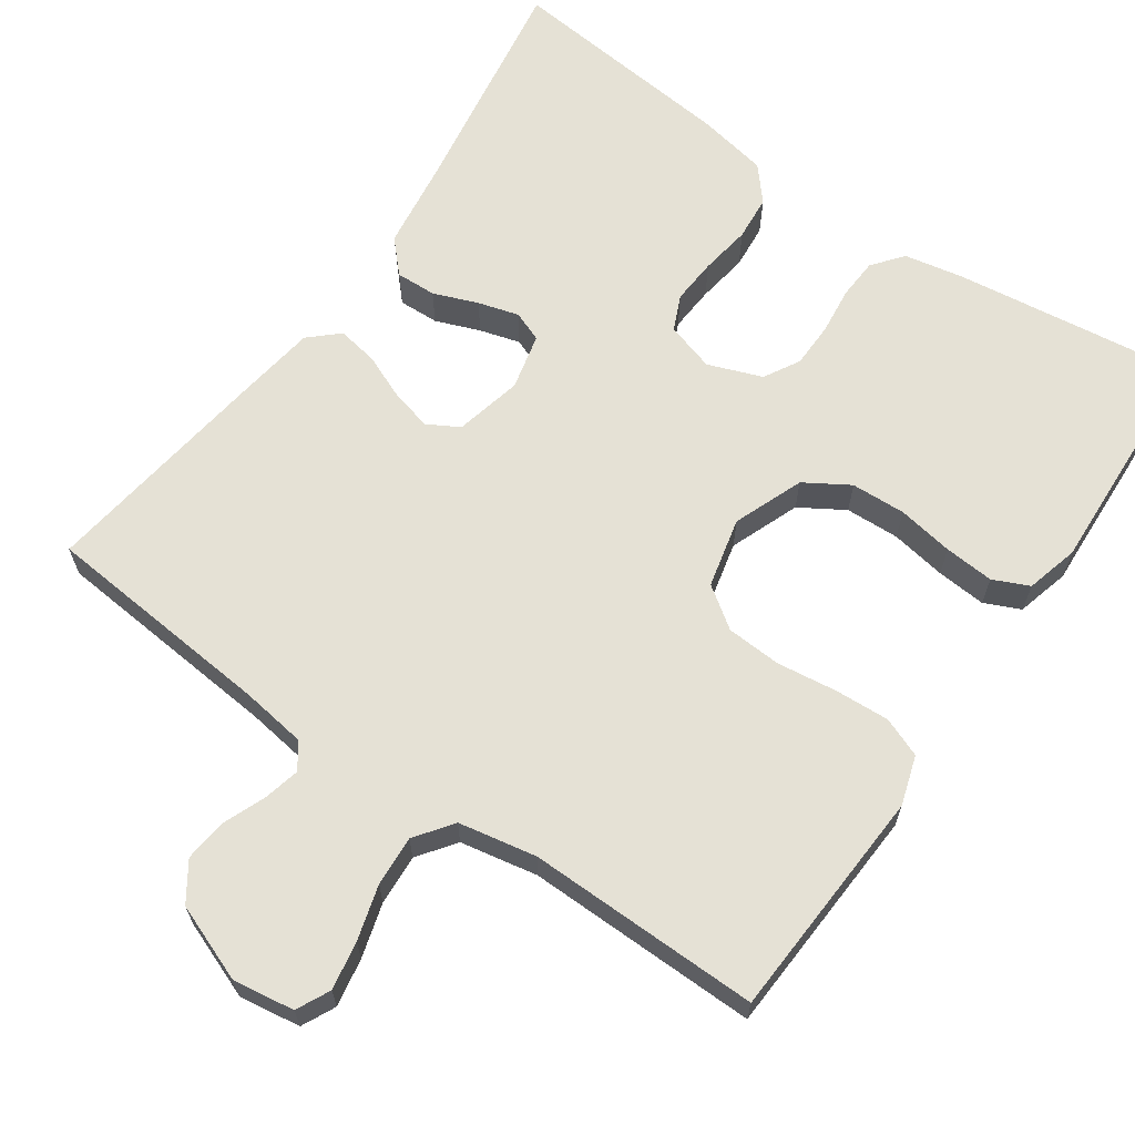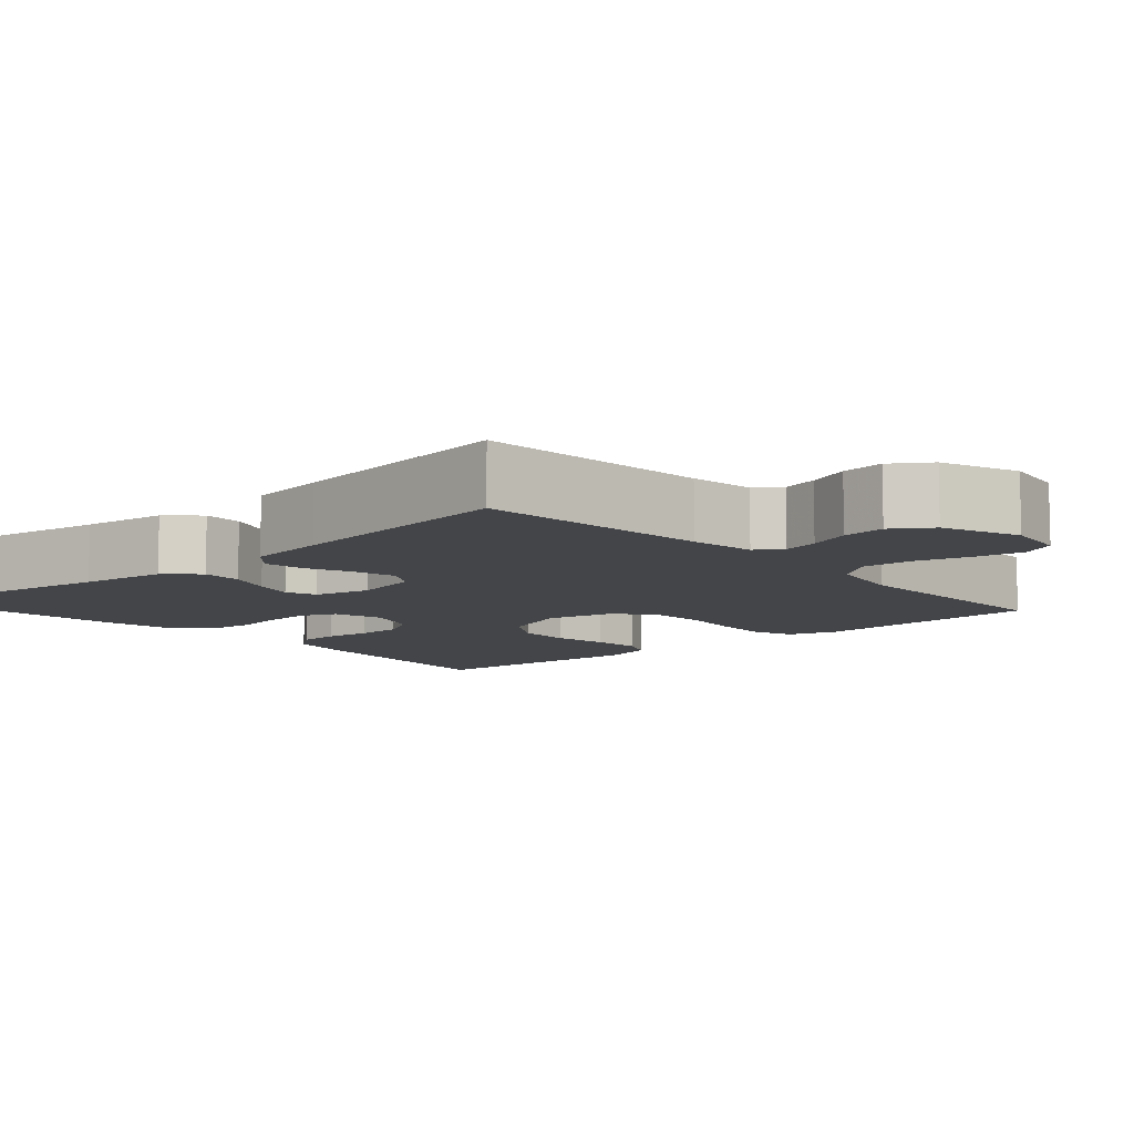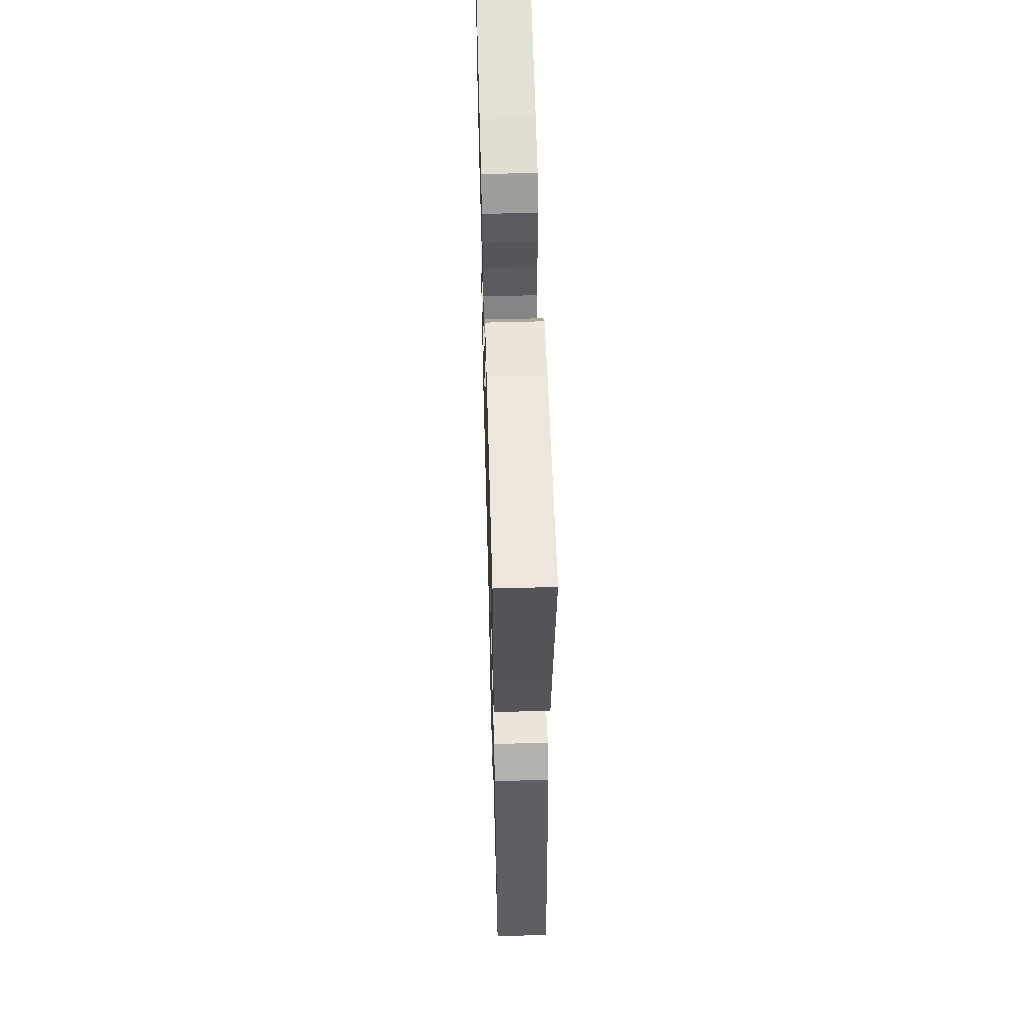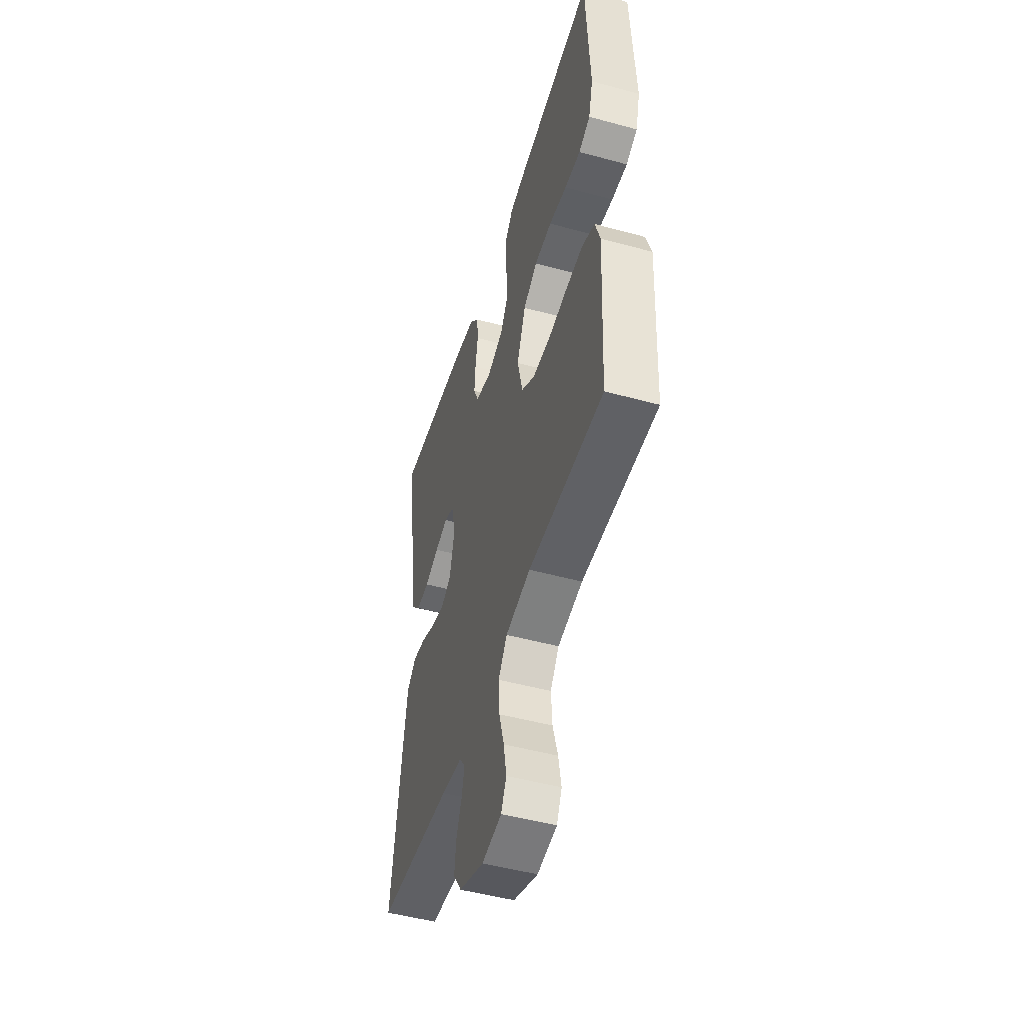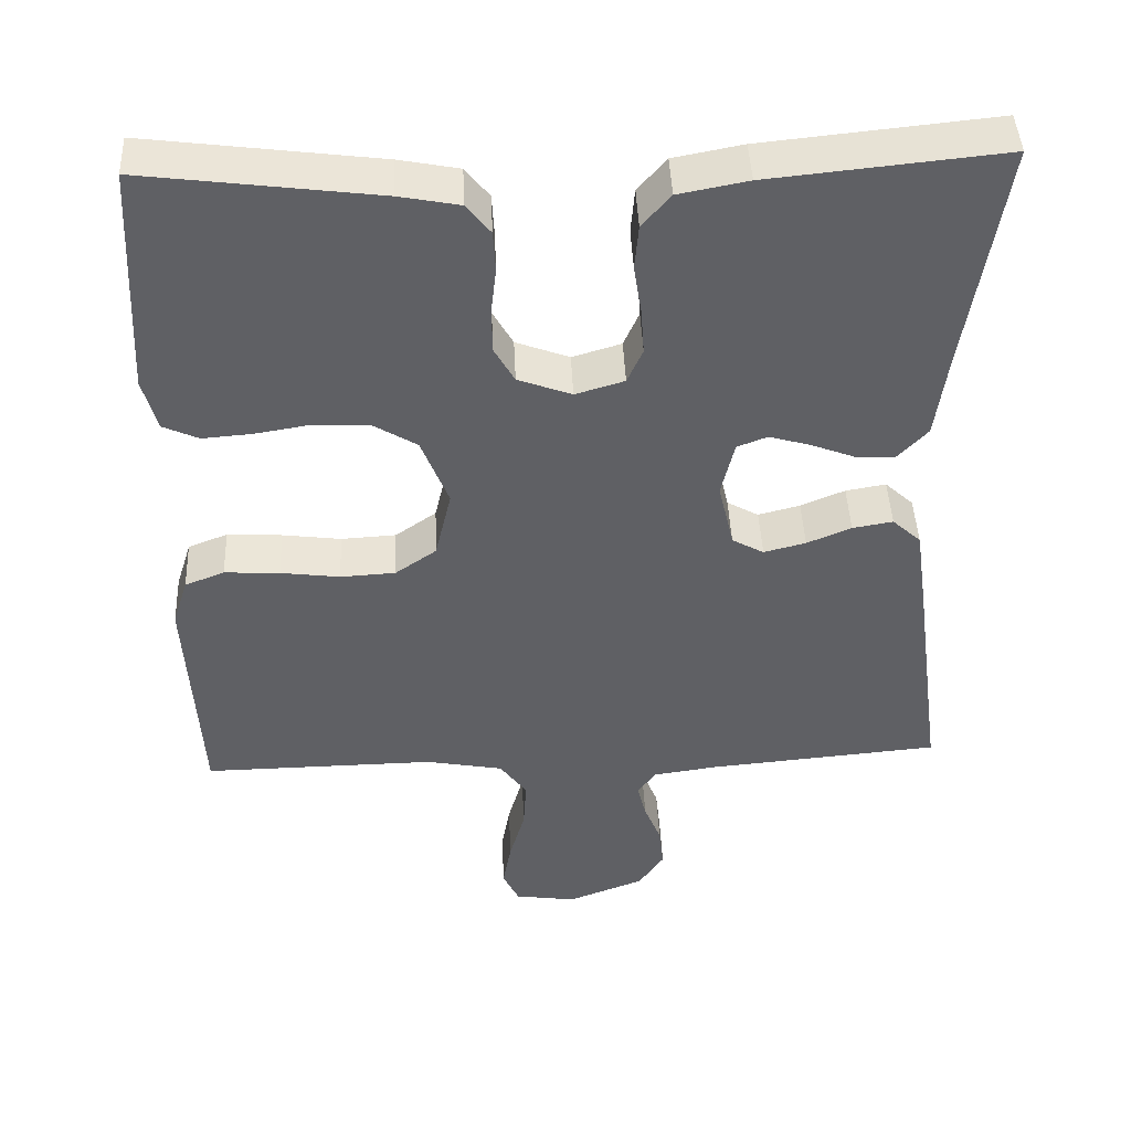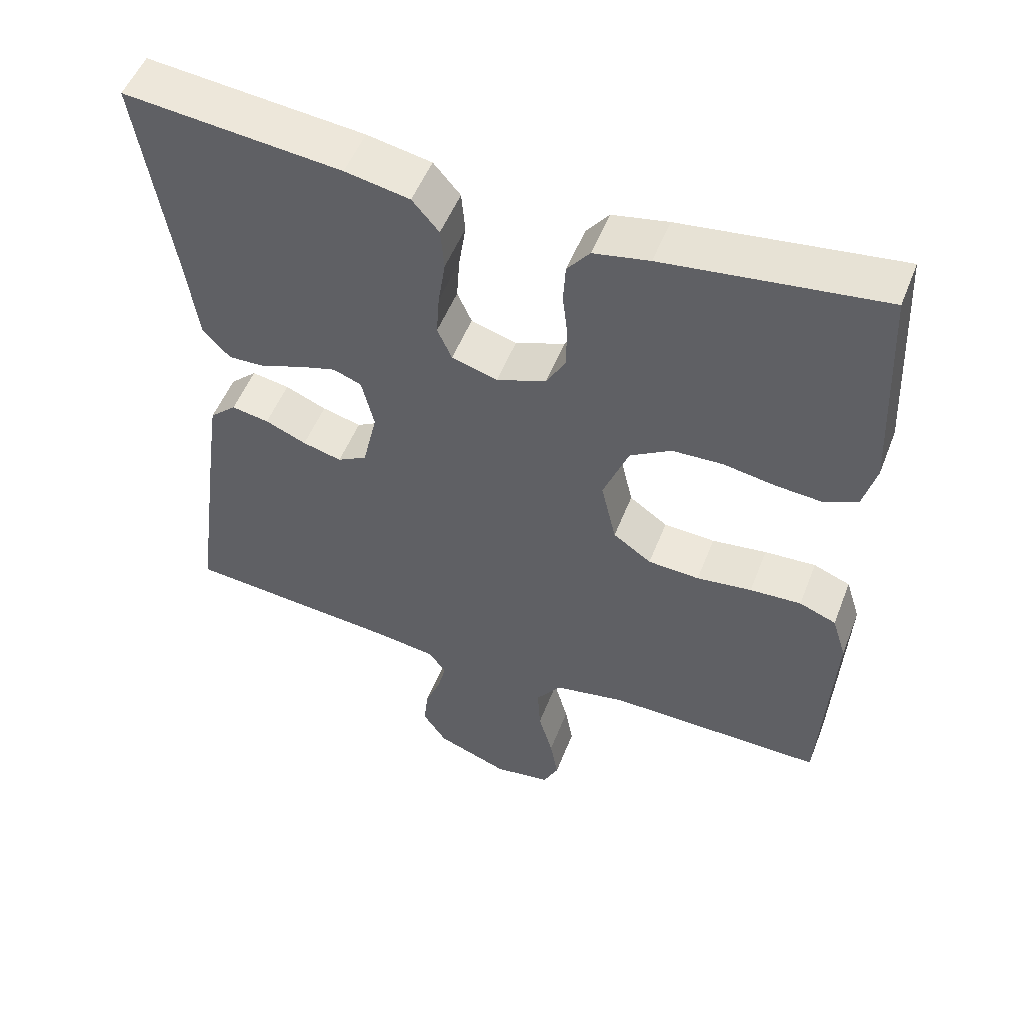
<metadata>
{"format":"obj","ext":"obj","renderer":"f3d","projection":"perspective","resolution":1024,"background":"white","views":[{"elev":65.0,"azim":-145.2,"up":"+Y"},{"elev":-8.9,"azim":131.6,"up":"+Y"},{"elev":57.9,"azim":88.4,"up":"+Z"},{"elev":-49.4,"azim":-106.8,"up":"+Z"},{"elev":44.5,"azim":-2.5,"up":"+Z"},{"elev":52.2,"azim":-158.9,"up":"+Z"}]}
</metadata>
<code>
v -0.5 0.07 0.5
v -0.2 0.07 0.461
v -0.123 0.07 0.446
v -0.092 0.07 0.407
v -0.089 0.07 0.354
v -0.096 0.07 0.294
v -0.095 0.07 0.236
v -0.069 0.07 0.19
v 0 0.07 0.164
v 0.063 0.07 0.183
v 0.083 0.07 0.228
v 0.079 0.07 0.287
v 0.069 0.07 0.352
v 0.074 0.07 0.41
v 0.111 0.07 0.453
v 0.2 0.07 0.47
v 0.5 0.07 0.5
v 0.453 0.07 0.2
v 0.438 0.07 0.089
v 0.4 0.07 0.048
v 0.348 0.07 0.05
v 0.291 0.07 0.072
v 0.239 0.07 0.087
v 0.2 0.07 0.072
v 0.183 0.07 0
v 0.203 0.07 -0.087
v 0.244 0.07 -0.11
v 0.298 0.07 -0.096
v 0.355 0.07 -0.072
v 0.407 0.07 -0.063
v 0.444 0.07 -0.097
v 0.459 0.07 -0.2
v 0.5 0.07 -0.5
v 0.2 0.07 -0.527
v 0.116 0.07 -0.539
v 0.093 0.07 -0.572
v 0.104 0.07 -0.618
v 0.126 0.07 -0.673
v 0.132 0.07 -0.728
v 0.099 0.07 -0.777
v 0 0.07 -0.815
v -0.079 0.07 -0.803
v -0.1 0.07 -0.76
v -0.089 0.07 -0.698
v -0.069 0.07 -0.628
v -0.065 0.07 -0.563
v -0.1 0.07 -0.515
v -0.2 0.07 -0.496
v -0.5 0.07 -0.5
v -0.516 0.07 -0.2
v -0.496 0.07 -0.137
v -0.445 0.07 -0.117
v -0.374 0.07 -0.121
v -0.298 0.07 -0.131
v -0.227 0.07 -0.127
v -0.174 0.07 -0.09
v -0.153 0.07 0
v -0.188 0.07 0.09
v -0.245 0.07 0.125
v -0.315 0.07 0.128
v -0.387 0.07 0.116
v -0.451 0.07 0.111
v -0.497 0.07 0.132
v -0.515 0.07 0.2
v -0.5 0 0.5
v -0.2 0 0.461
v -0.123 0 0.446
v -0.092 0 0.407
v -0.089 0 0.354
v -0.096 0 0.294
v -0.095 0 0.236
v -0.069 0 0.19
v 0 0 0.164
v 0.063 0 0.183
v 0.083 0 0.228
v 0.079 0 0.287
v 0.069 0 0.352
v 0.074 0 0.41
v 0.111 0 0.453
v 0.2 0 0.47
v 0.5 0 0.5
v 0.453 0 0.2
v 0.438 0 0.089
v 0.4 0 0.048
v 0.348 0 0.05
v 0.291 0 0.072
v 0.239 0 0.087
v 0.2 0 0.072
v 0.183 0 0
v 0.203 0 -0.087
v 0.244 0 -0.11
v 0.298 0 -0.096
v 0.355 0 -0.072
v 0.407 0 -0.063
v 0.444 0 -0.097
v 0.459 0 -0.2
v 0.5 0 -0.5
v 0.2 0 -0.527
v 0.116 0 -0.539
v 0.093 0 -0.572
v 0.104 0 -0.618
v 0.126 0 -0.673
v 0.132 0 -0.728
v 0.099 0 -0.777
v 0 0 -0.815
v -0.079 0 -0.803
v -0.1 0 -0.76
v -0.089 0 -0.698
v -0.069 0 -0.628
v -0.065 0 -0.563
v -0.1 0 -0.515
v -0.2 0 -0.496
v -0.5 0 -0.5
v -0.516 0 -0.2
v -0.496 0 -0.137
v -0.445 0 -0.117
v -0.374 0 -0.121
v -0.298 0 -0.131
v -0.227 0 -0.127
v -0.174 0 -0.09
v -0.153 0 0
v -0.188 0 0.09
v -0.245 0 0.125
v -0.315 0 0.128
v -0.387 0 0.116
v -0.451 0 0.111
v -0.497 0 0.132
v -0.515 0 0.2
f 60 61 62 63
f 60 63 64 1
f 51 52 53 54
f 49 50 51 54
f 48 49 54 55
f 47 48 55 56
f 42 43 44 45
f 42 45 46
f 41 42 46
f 40 41 46
f 37 38 39 40
f 36 37 40 46
f 35 36 46 47
f 31 32 33 34
f 28 29 30 31
f 27 28 31 34
f 26 27 34 35
f 19 20 21 22
f 18 19 22 23
f 17 18 23 24
f 15 16 17 24
f 12 13 14 15
f 11 12 15 24
f 3 4 5 6
f 3 6 7
f 2 3 7
f 59 60 1 2
f 58 59 2 7
f 57 58 7 8
f 56 57 8 9
f 47 56 9 10
f 25 26 35 47
f 24 25 47
f 10 11 24 47
f 127 126 125 124
f 65 128 127 124
f 118 117 116 115
f 118 115 114 113
f 119 118 113 112
f 120 119 112 111
f 109 108 107 106
f 110 109 106
f 110 106 105
f 110 105 104
f 104 103 102 101
f 110 104 101 100
f 111 110 100 99
f 98 97 96 95
f 95 94 93 92
f 98 95 92 91
f 99 98 91 90
f 86 85 84 83
f 87 86 83 82
f 88 87 82 81
f 88 81 80 79
f 79 78 77 76
f 88 79 76 75
f 70 69 68 67
f 71 70 67
f 71 67 66
f 66 65 124 123
f 71 66 123 122
f 72 71 122 121
f 73 72 121 120
f 74 73 120 111
f 111 99 90 89
f 111 89 88
f 111 88 75 74
f 1 65 66 2
f 2 66 67 3
f 3 67 68 4
f 4 68 69 5
f 5 69 70 6
f 6 70 71 7
f 7 71 72 8
f 8 72 73 9
f 9 73 74 10
f 10 74 75 11
f 11 75 76 12
f 12 76 77 13
f 13 77 78 14
f 14 78 79 15
f 15 79 80 16
f 16 80 81 17
f 17 81 82 18
f 18 82 83 19
f 19 83 84 20
f 20 84 85 21
f 21 85 86 22
f 22 86 87 23
f 23 87 88 24
f 24 88 89 25
f 25 89 90 26
f 26 90 91 27
f 27 91 92 28
f 28 92 93 29
f 29 93 94 30
f 30 94 95 31
f 31 95 96 32
f 32 96 97 33
f 33 97 98 34
f 34 98 99 35
f 35 99 100 36
f 36 100 101 37
f 37 101 102 38
f 38 102 103 39
f 39 103 104 40
f 40 104 105 41
f 41 105 106 42
f 42 106 107 43
f 43 107 108 44
f 44 108 109 45
f 45 109 110 46
f 46 110 111 47
f 47 111 112 48
f 48 112 113 49
f 49 113 114 50
f 50 114 115 51
f 51 115 116 52
f 52 116 117 53
f 53 117 118 54
f 54 118 119 55
f 55 119 120 56
f 56 120 121 57
f 57 121 122 58
f 58 122 123 59
f 59 123 124 60
f 60 124 125 61
f 61 125 126 62
f 62 126 127 63
f 63 127 128 64
f 64 128 65 1

</code>
